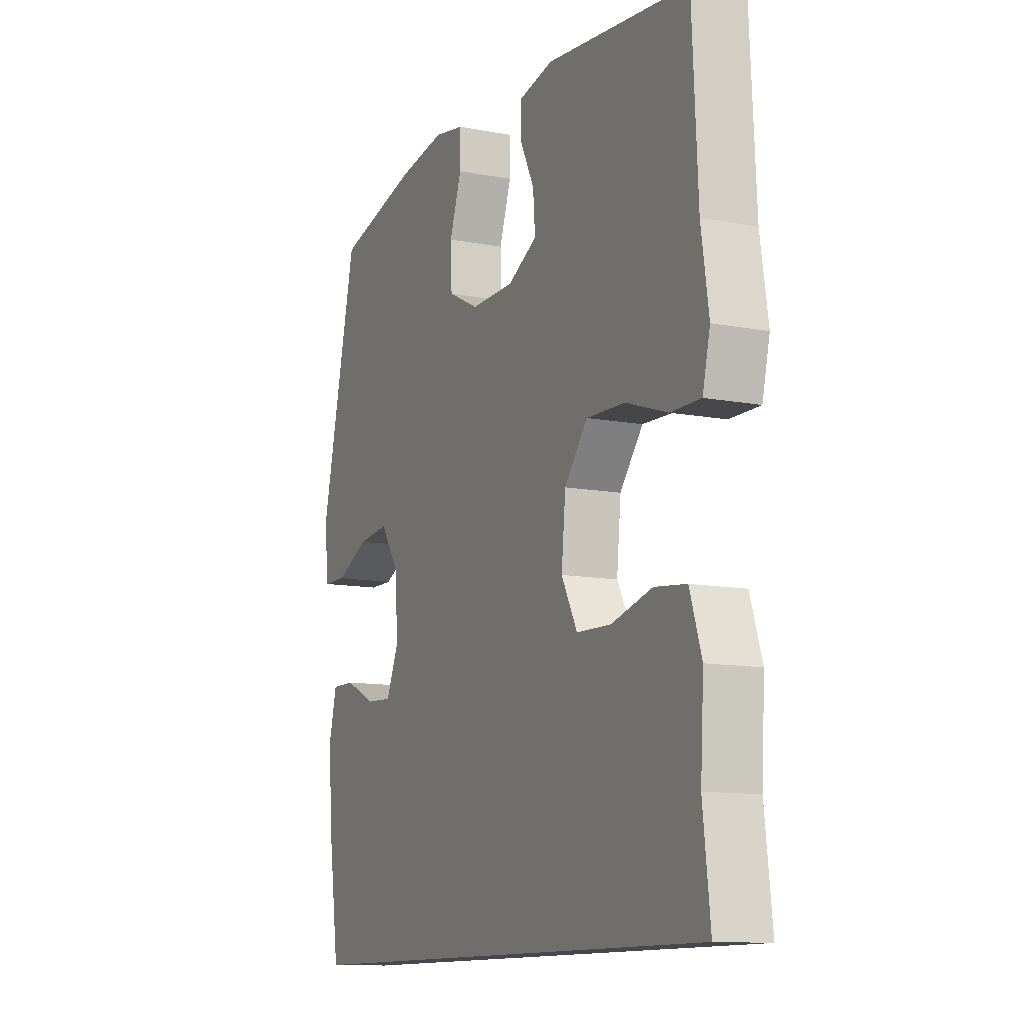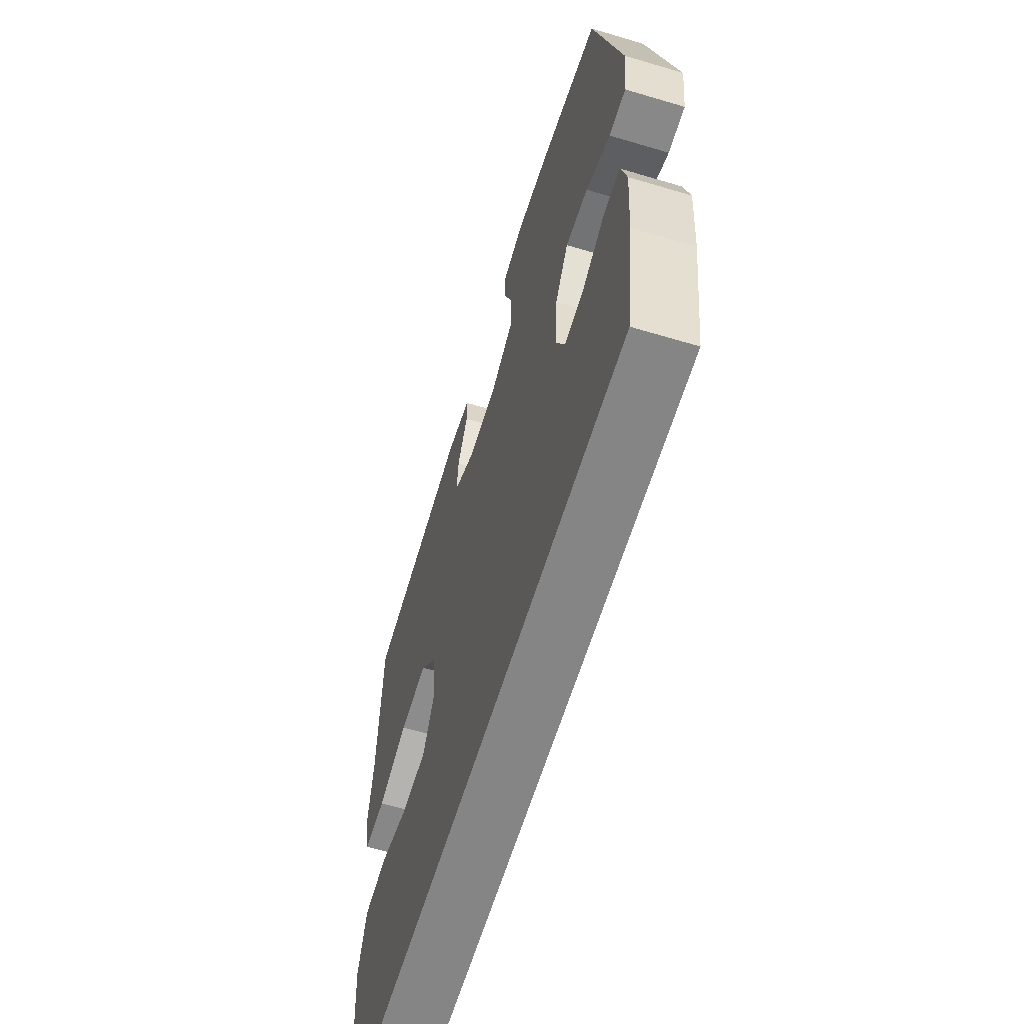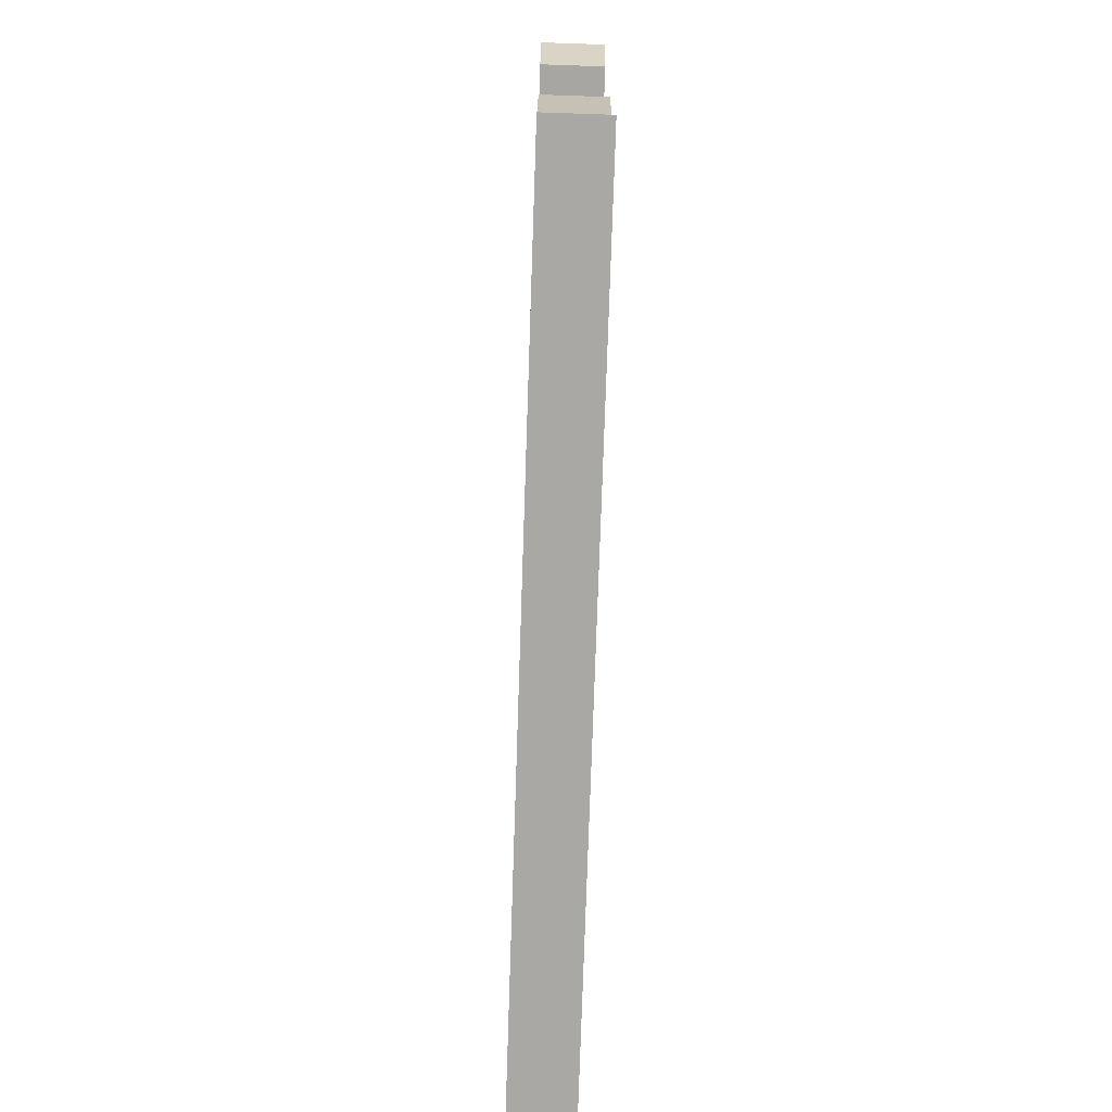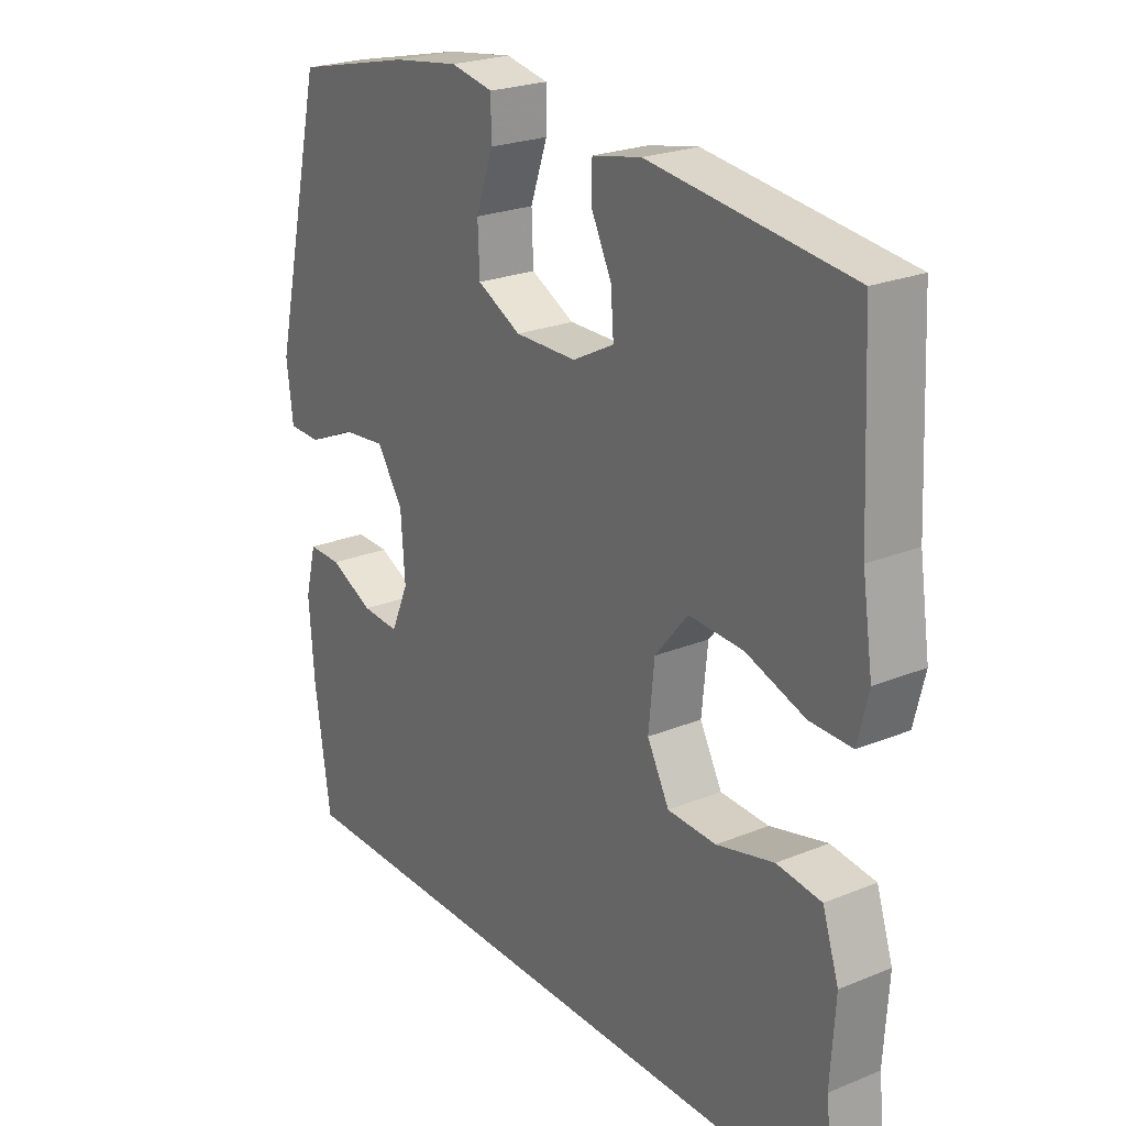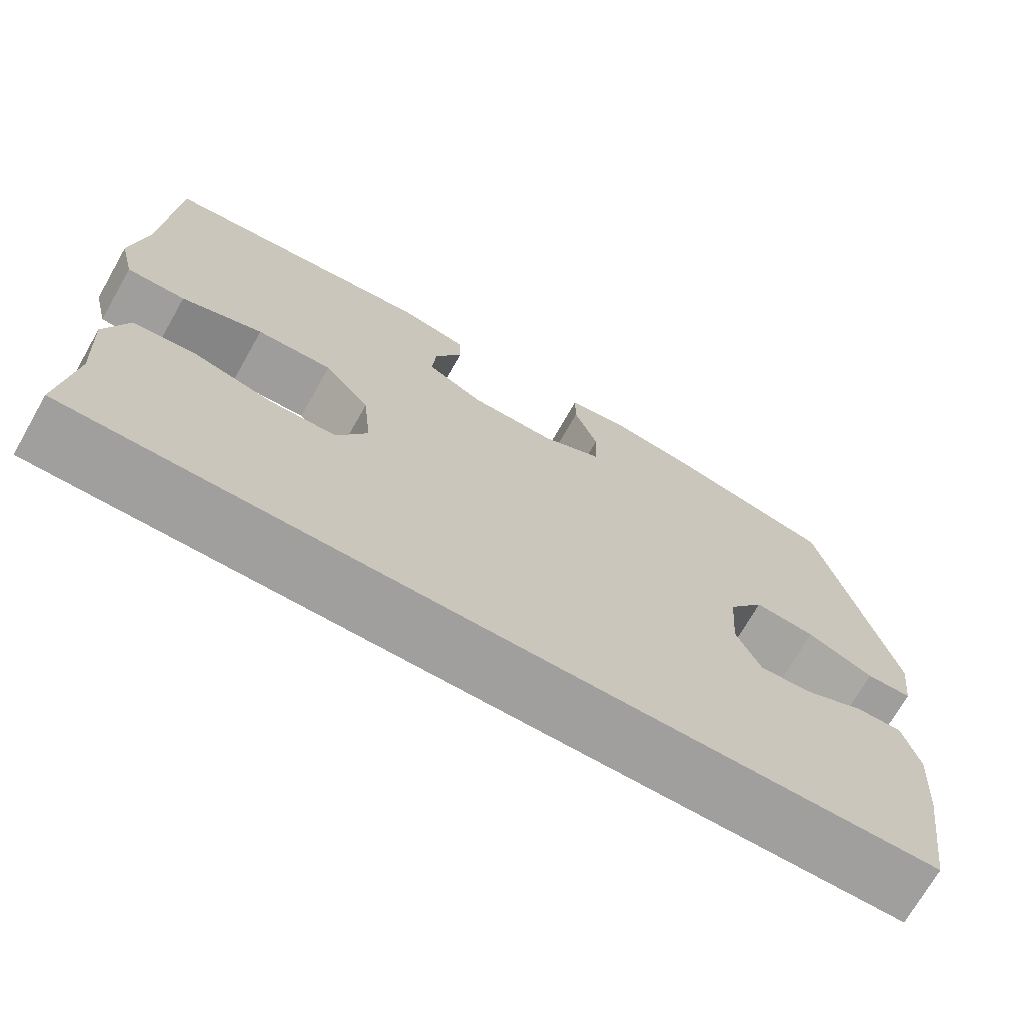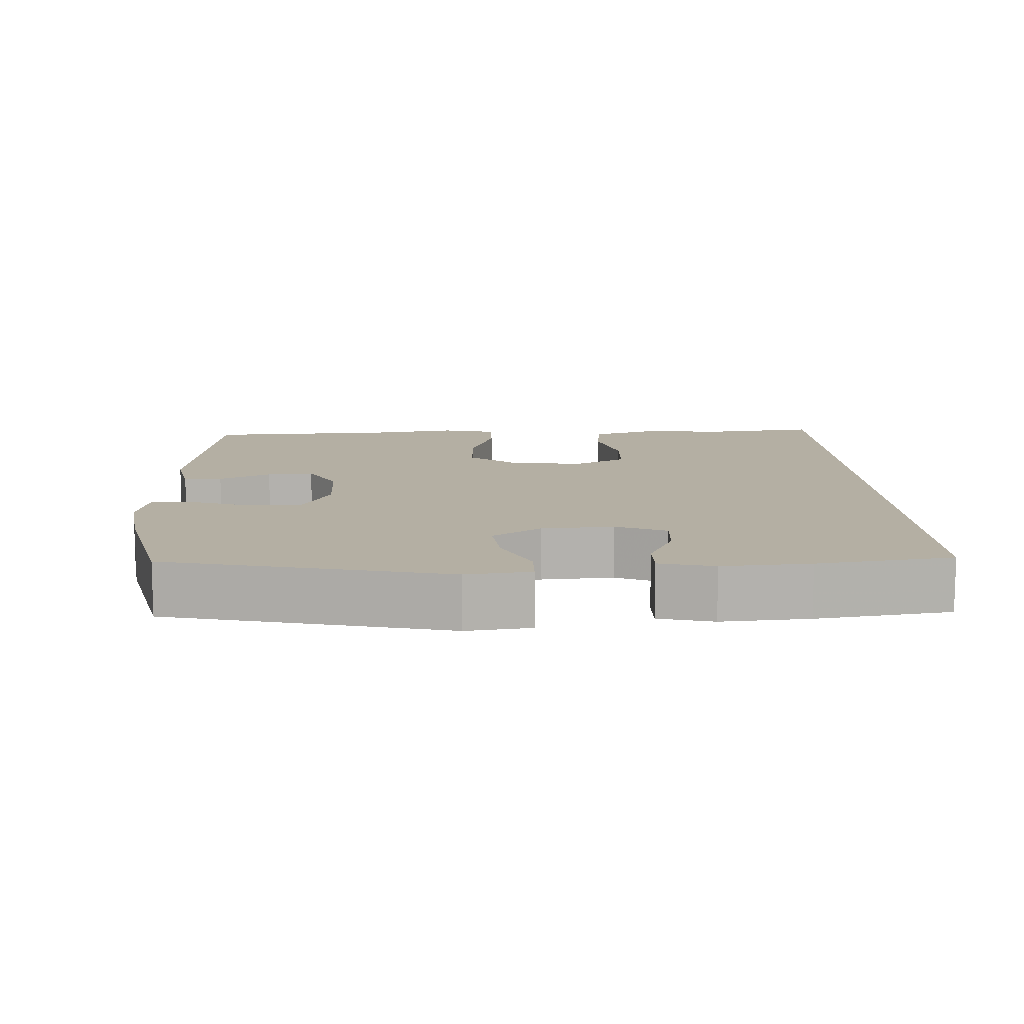
<metadata>
{"format":"obj","ext":"obj","renderer":"f3d","projection":"perspective","resolution":1024,"background":"white","views":[{"elev":-11.8,"azim":-114.6,"up":"+Z"},{"elev":-61.8,"azim":73.1,"up":"+Z"},{"elev":-75.1,"azim":-91.9,"up":"+Z"},{"elev":23.7,"azim":-124.3,"up":"+Z"},{"elev":-71.4,"azim":-29.7,"up":"+Z"},{"elev":11.2,"azim":87.4,"up":"+Y"}]}
</metadata>
<code>
v 0.5 0.07 0.5
v 0.589 0.07 0.118
v 0.578 0.07 0.03
v 0.522 0.07 0.029
v 0.44 0.07 0.066
v 0.365 0.07 0.074
v 0.32 0.07 0.007
v 0.313 0.07 -0.092
v 0.343 0.07 -0.161
v 0.407 0.07 -0.157
v 0.482 0.07 -0.122
v 0.539 0.07 -0.121
v 0.558 0.07 -0.196
v 0.549 0.07 -0.316
v 0.522 0.07 -0.5
v -0.514 0.07 -0.5
v -0.497 0.07 -0.353
v -0.505 0.07 -0.226
v -0.477 0.07 -0.141
v -0.401 0.07 -0.132
v -0.303 0.07 -0.157
v -0.22 0.07 -0.154
v -0.182 0.07 -0.083
v -0.192 0.07 0.016
v -0.248 0.07 0.084
v -0.341 0.07 0.08
v -0.441 0.07 0.046
v -0.513 0.07 0.045
v -0.531 0.07 0.119
v -0.513 0.07 0.237
v -0.5 0.07 0.5
v -0.158 0.07 0.54
v -0.074 0.07 0.523
v -0.073 0.07 0.47
v -0.108 0.07 0.399
v -0.113 0.07 0.335
v -0.042 0.07 0.298
v 0.063 0.07 0.297
v 0.138 0.07 0.335
v 0.141 0.07 0.408
v 0.112 0.07 0.491
v 0.112 0.07 0.551
v 0.185 0.07 0.565
v 0.298 0.07 0.548
v 0.5 0 0.5
v 0.589 0 0.118
v 0.578 0 0.03
v 0.522 0 0.029
v 0.44 0 0.066
v 0.365 0 0.074
v 0.32 0 0.007
v 0.313 0 -0.092
v 0.343 0 -0.161
v 0.407 0 -0.157
v 0.482 0 -0.122
v 0.539 0 -0.121
v 0.558 0 -0.196
v 0.549 0 -0.316
v 0.522 0 -0.5
v -0.514 0 -0.5
v -0.497 0 -0.353
v -0.505 0 -0.226
v -0.477 0 -0.141
v -0.401 0 -0.132
v -0.303 0 -0.157
v -0.22 0 -0.154
v -0.182 0 -0.083
v -0.192 0 0.016
v -0.248 0 0.084
v -0.341 0 0.08
v -0.441 0 0.046
v -0.513 0 0.045
v -0.531 0 0.119
v -0.513 0 0.237
v -0.5 0 0.5
v -0.158 0 0.54
v -0.074 0 0.523
v -0.073 0 0.47
v -0.108 0 0.399
v -0.113 0 0.335
v -0.042 0 0.298
v 0.063 0 0.297
v 0.138 0 0.335
v 0.141 0 0.408
v 0.112 0 0.491
v 0.112 0 0.551
v 0.185 0 0.565
v 0.298 0 0.548
f 40 41 42 43
f 39 40 43 44
f 32 33 34 35
f 30 31 32 35
f 30 35 36
f 29 30 36 37
f 26 27 28 29
f 25 26 29 37
f 18 19 20 21
f 17 18 21 22
f 16 17 22
f 15 16 22
f 14 15 22 23
f 10 11 12 13
f 9 10 13 14
f 2 3 4 5
f 2 5 6
f 39 44 1 2
f 38 39 2 6
f 24 25 37 38
f 24 38 6 7
f 9 14 23 24
f 8 9 24
f 7 8 24
f 87 86 85 84
f 88 87 84 83
f 79 78 77 76
f 79 76 75 74
f 80 79 74
f 81 80 74 73
f 73 72 71 70
f 81 73 70 69
f 65 64 63 62
f 66 65 62 61
f 66 61 60
f 66 60 59
f 67 66 59 58
f 57 56 55 54
f 58 57 54 53
f 49 48 47 46
f 50 49 46
f 46 45 88 83
f 50 46 83 82
f 82 81 69 68
f 51 50 82 68
f 68 67 58 53
f 68 53 52
f 68 52 51
f 1 45 46 2
f 2 46 47 3
f 3 47 48 4
f 4 48 49 5
f 5 49 50 6
f 6 50 51 7
f 7 51 52 8
f 8 52 53 9
f 9 53 54 10
f 10 54 55 11
f 11 55 56 12
f 12 56 57 13
f 13 57 58 14
f 14 58 59 15
f 15 59 60 16
f 16 60 61 17
f 17 61 62 18
f 18 62 63 19
f 19 63 64 20
f 20 64 65 21
f 21 65 66 22
f 22 66 67 23
f 23 67 68 24
f 24 68 69 25
f 25 69 70 26
f 26 70 71 27
f 27 71 72 28
f 28 72 73 29
f 29 73 74 30
f 30 74 75 31
f 31 75 76 32
f 32 76 77 33
f 33 77 78 34
f 34 78 79 35
f 35 79 80 36
f 36 80 81 37
f 37 81 82 38
f 38 82 83 39
f 39 83 84 40
f 40 84 85 41
f 41 85 86 42
f 42 86 87 43
f 43 87 88 44
f 44 88 45 1

</code>
